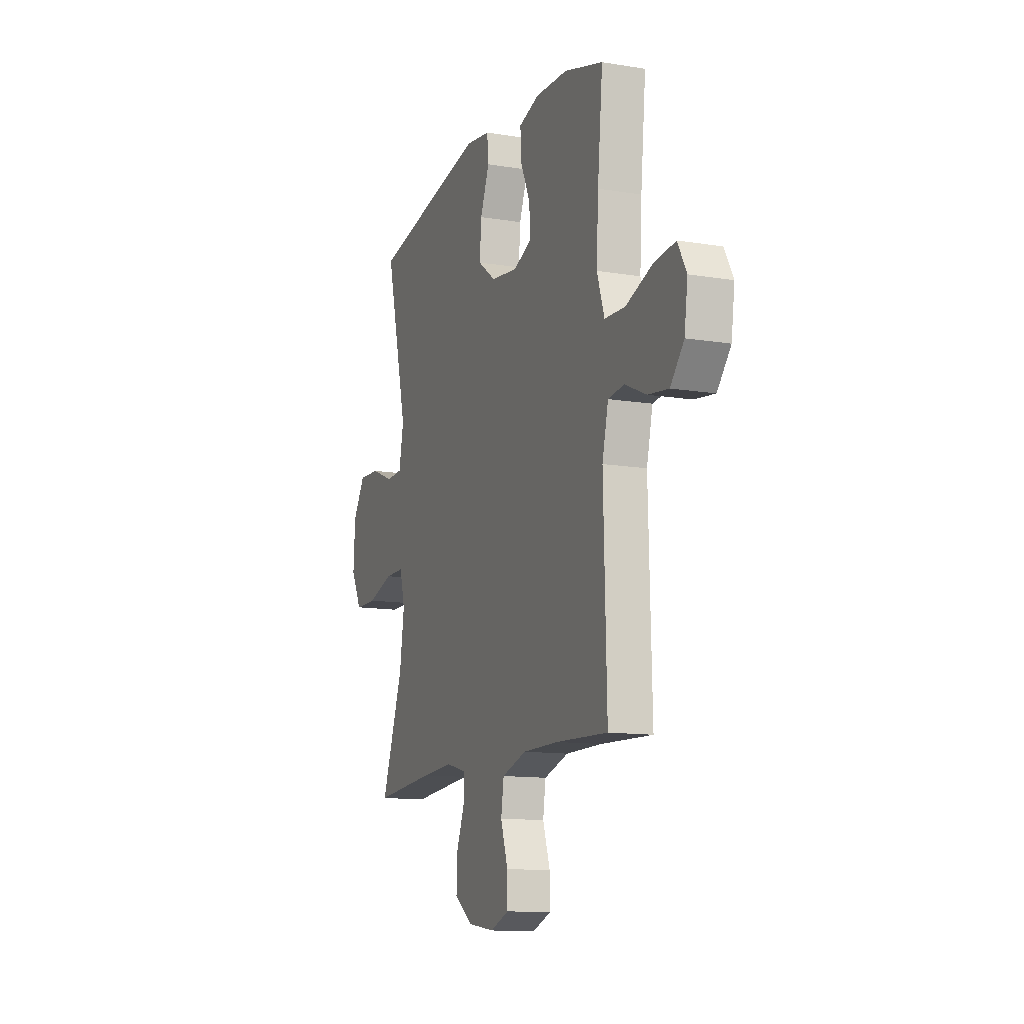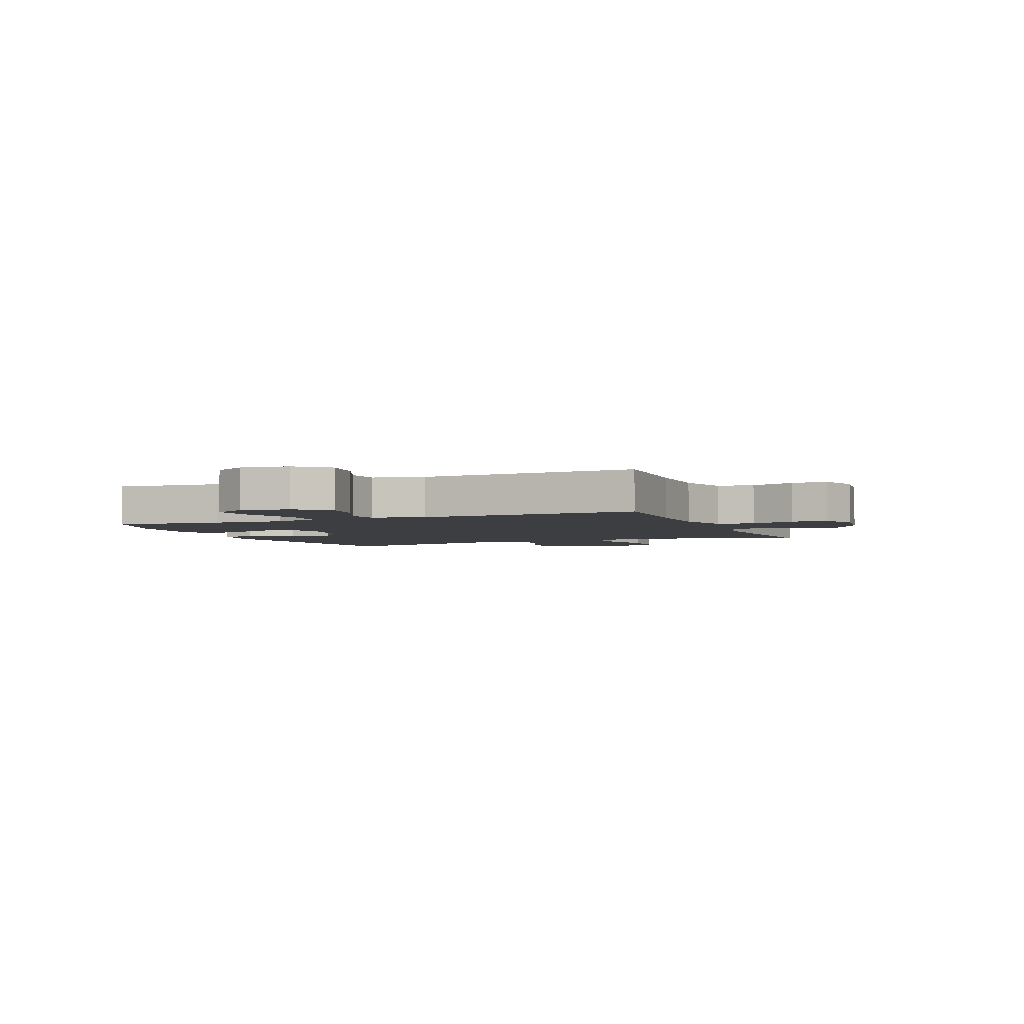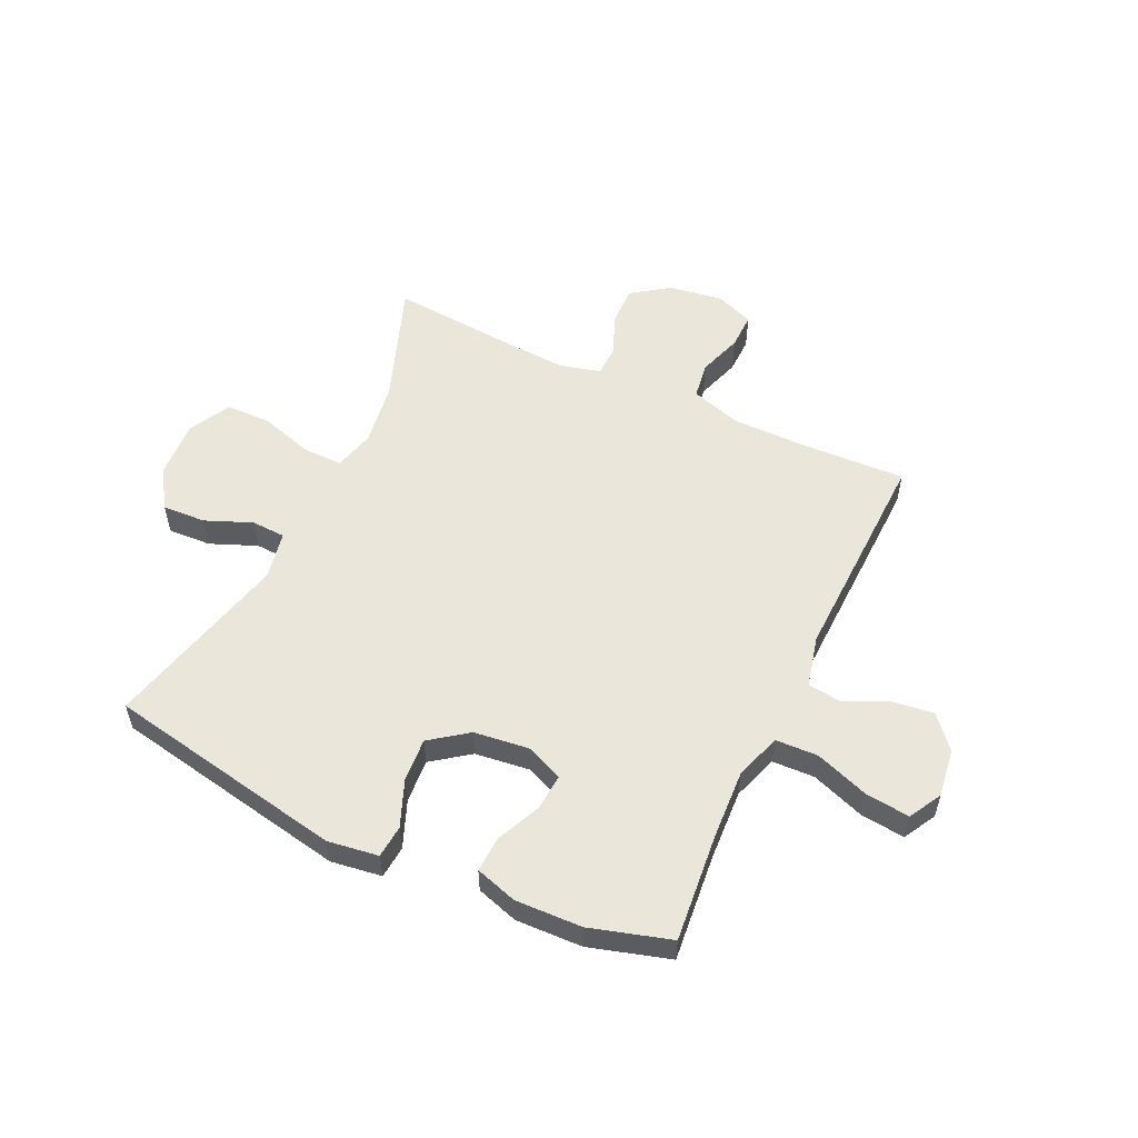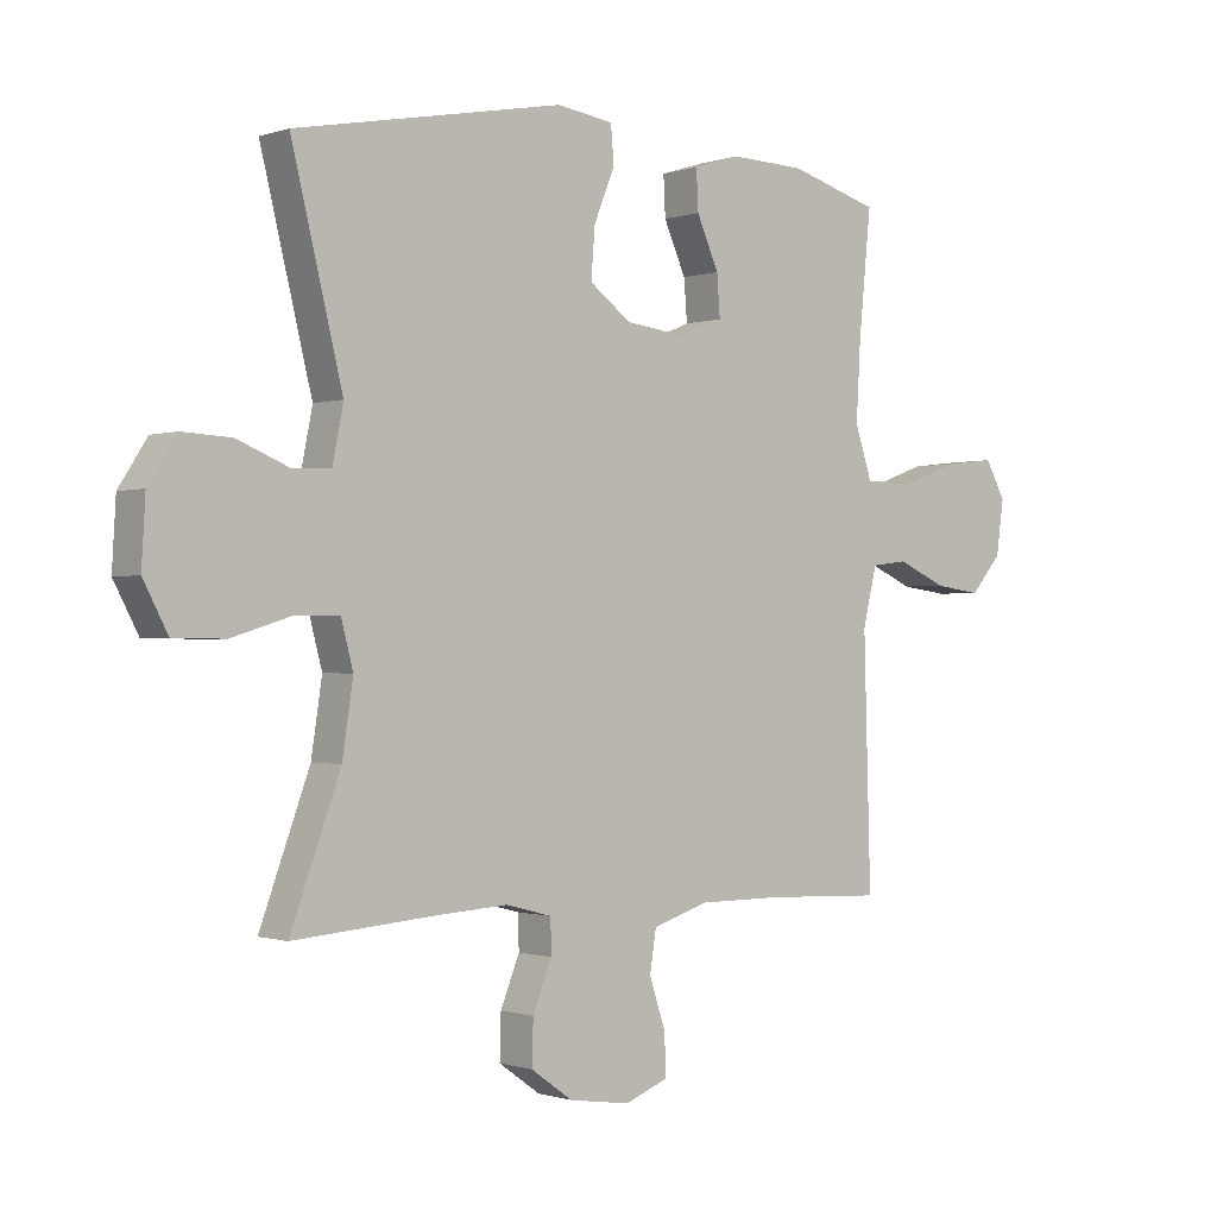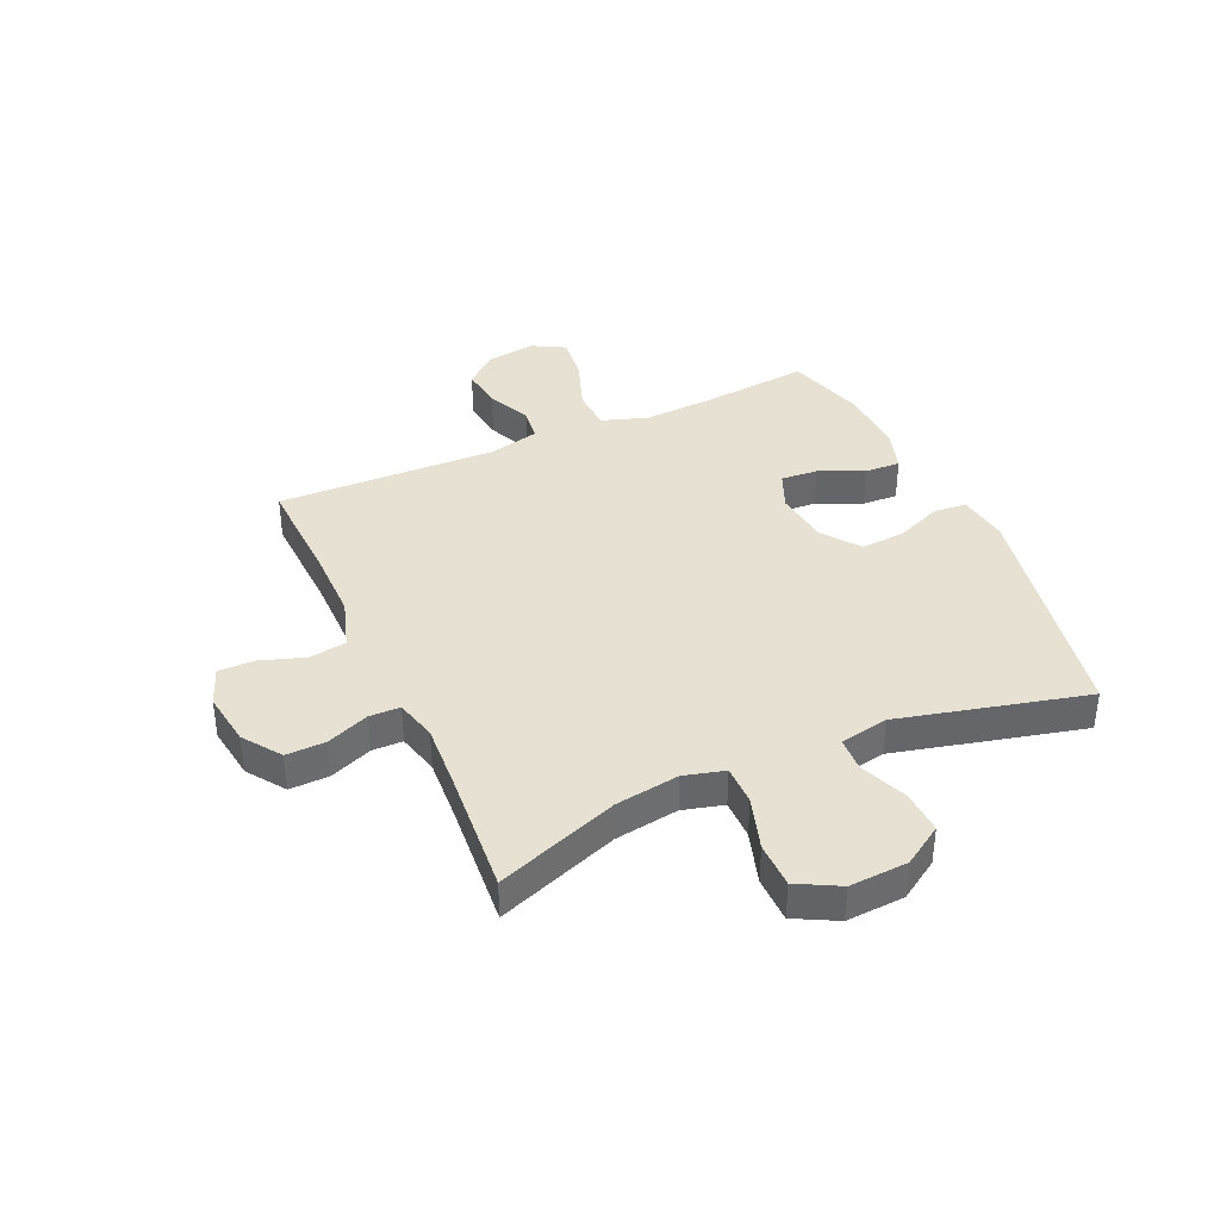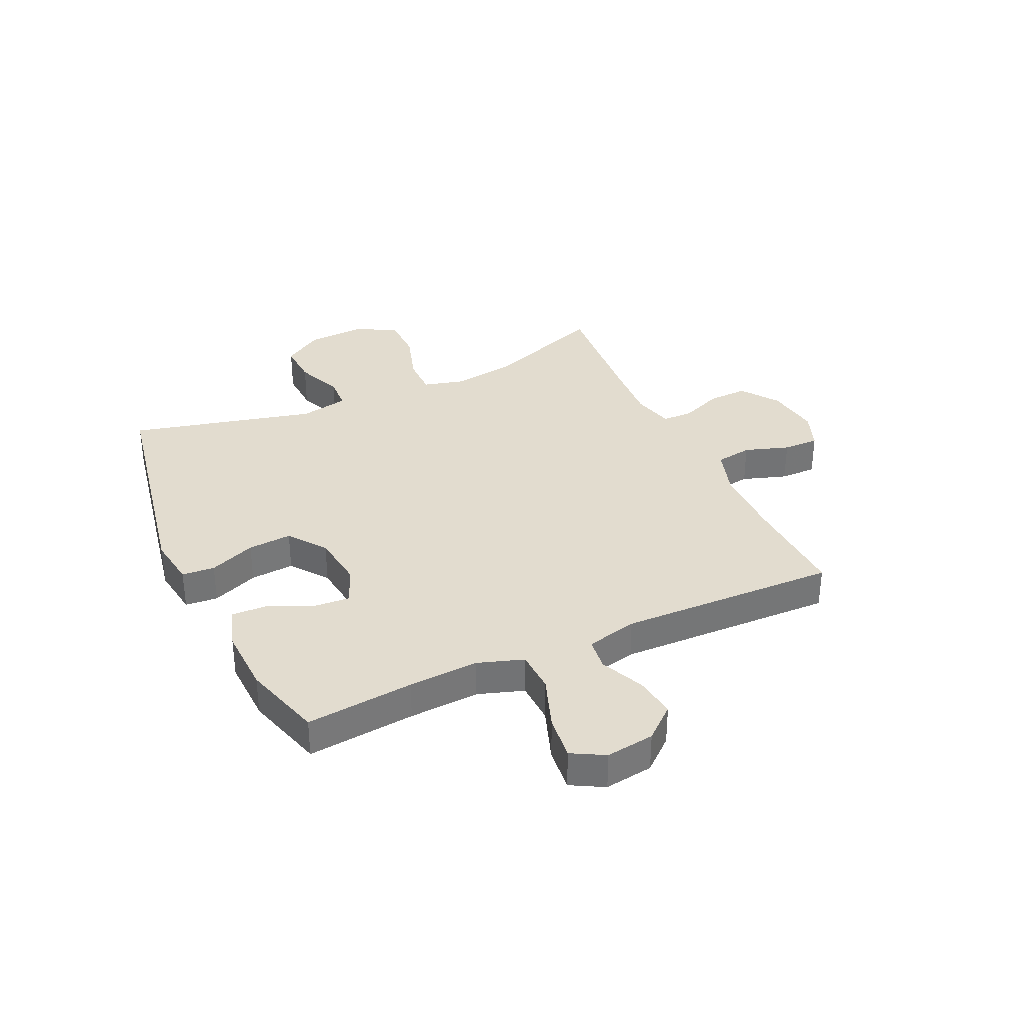
<metadata>
{"format":"obj","ext":"obj","renderer":"f3d","projection":"perspective","resolution":1024,"background":"white","views":[{"elev":-12.4,"azim":68.9,"up":"+Z"},{"elev":-3.5,"azim":112.7,"up":"+Y"},{"elev":54.9,"azim":25.2,"up":"+Y"},{"elev":-0.7,"azim":-39.4,"up":"+Z"},{"elev":38.6,"azim":-114.1,"up":"+Y"},{"elev":34.6,"azim":65.2,"up":"+Y"}]}
</metadata>
<code>
v -0.5 0.07 0.5
v -0.077 0.07 0.58
v 0.013 0.07 0.567
v 0.018 0.07 0.509
v -0.015 0.07 0.427
v -0.021 0.07 0.349
v 0.045 0.07 0.3
v 0.142 0.07 0.288
v 0.209 0.07 0.316
v 0.204 0.07 0.381
v 0.169 0.07 0.46
v 0.166 0.07 0.523
v 0.24 0.07 0.546
v 0.358 0.07 0.542
v 0.5 0.07 0.5
v 0.481 0.07 0.308
v 0.474 0.07 0.183
v 0.501 0.07 0.102
v 0.576 0.07 0.099
v 0.671 0.07 0.133
v 0.75 0.07 0.142
v 0.782 0.07 0.084
v 0.77 0.07 -0.002
v 0.721 0.07 -0.059
v 0.647 0.07 -0.049
v 0.569 0.07 -0.014
v 0.511 0.07 -0.021
v 0.489 0.07 -0.112
v 0.5 0.07 -0.5
v 0.312 0.07 -0.492
v 0.181 0.07 -0.492
v 0.092 0.07 -0.52
v 0.082 0.07 -0.585
v 0.108 0.07 -0.664
v 0.109 0.07 -0.728
v 0.041 0.07 -0.754
v -0.055 0.07 -0.74
v -0.121 0.07 -0.693
v -0.119 0.07 -0.623
v -0.089 0.07 -0.548
v -0.09 0.07 -0.494
v -0.163 0.07 -0.475
v -0.277 0.07 -0.482
v -0.5 0.07 -0.5
v -0.421 0.07 -0.285
v -0.404 0.07 -0.172
v -0.423 0.07 -0.1
v -0.493 0.07 -0.1
v -0.587 0.07 -0.129
v -0.668 0.07 -0.128
v -0.707 0.07 -0.054
v -0.701 0.07 0.049
v -0.656 0.07 0.119
v -0.579 0.07 0.115
v -0.496 0.07 0.081
v -0.436 0.07 0.084
v -0.419 0.07 0.17
v -0.5 0 0.5
v -0.077 0 0.58
v 0.013 0 0.567
v 0.018 0 0.509
v -0.015 0 0.427
v -0.021 0 0.349
v 0.045 0 0.3
v 0.142 0 0.288
v 0.209 0 0.316
v 0.204 0 0.381
v 0.169 0 0.46
v 0.166 0 0.523
v 0.24 0 0.546
v 0.358 0 0.542
v 0.5 0 0.5
v 0.481 0 0.308
v 0.474 0 0.183
v 0.501 0 0.102
v 0.576 0 0.099
v 0.671 0 0.133
v 0.75 0 0.142
v 0.782 0 0.084
v 0.77 0 -0.002
v 0.721 0 -0.059
v 0.647 0 -0.049
v 0.569 0 -0.014
v 0.511 0 -0.021
v 0.489 0 -0.112
v 0.5 0 -0.5
v 0.312 0 -0.492
v 0.181 0 -0.492
v 0.092 0 -0.52
v 0.082 0 -0.585
v 0.108 0 -0.664
v 0.109 0 -0.728
v 0.041 0 -0.754
v -0.055 0 -0.74
v -0.121 0 -0.693
v -0.119 0 -0.623
v -0.089 0 -0.548
v -0.09 0 -0.494
v -0.163 0 -0.475
v -0.277 0 -0.482
v -0.5 0 -0.5
v -0.421 0 -0.285
v -0.404 0 -0.172
v -0.423 0 -0.1
v -0.493 0 -0.1
v -0.587 0 -0.129
v -0.668 0 -0.128
v -0.707 0 -0.054
v -0.701 0 0.049
v -0.656 0 0.119
v -0.579 0 0.115
v -0.496 0 0.081
v -0.436 0 0.084
v -0.419 0 0.17
f 53 54 55
f 52 53 55
f 51 52 55
f 50 51 55
f 49 50 55
f 48 49 55
f 47 48 55 56
f 46 47 56 57
f 43 44 45
f 42 43 45 46
f 41 42 46 57
f 38 39 40
f 37 38 40
f 36 37 40
f 35 36 40
f 34 35 40
f 33 34 40
f 32 33 40 41
f 57 1 2
f 41 57 2
f 32 41 2
f 31 32 2
f 28 29 30
f 27 28 30 31
f 24 25 26
f 23 24 26
f 22 23 26
f 21 22 26
f 20 21 26
f 19 20 26
f 18 19 26 27
f 17 18 27 31
f 14 15 16
f 13 14 16
f 12 13 16
f 11 12 16
f 10 11 16
f 9 10 16 17
f 8 9 17 31
f 2 3 4 5
f 2 5 6
f 31 2 6
f 7 8 31
f 6 7 31
f 112 111 110
f 112 110 109
f 112 109 108
f 112 108 107
f 112 107 106
f 112 106 105
f 113 112 105 104
f 114 113 104 103
f 102 101 100
f 103 102 100 99
f 114 103 99 98
f 97 96 95
f 97 95 94
f 97 94 93
f 97 93 92
f 97 92 91
f 97 91 90
f 98 97 90 89
f 59 58 114
f 59 114 98
f 59 98 89
f 59 89 88
f 87 86 85
f 88 87 85 84
f 83 82 81
f 83 81 80
f 83 80 79
f 83 79 78
f 83 78 77
f 83 77 76
f 84 83 76 75
f 88 84 75 74
f 73 72 71
f 73 71 70
f 73 70 69
f 73 69 68
f 73 68 67
f 74 73 67 66
f 88 74 66 65
f 62 61 60 59
f 63 62 59
f 63 59 88
f 88 65 64
f 88 64 63
f 1 58 59 2
f 2 59 60 3
f 3 60 61 4
f 4 61 62 5
f 5 62 63 6
f 6 63 64 7
f 7 64 65 8
f 8 65 66 9
f 9 66 67 10
f 10 67 68 11
f 11 68 69 12
f 12 69 70 13
f 13 70 71 14
f 14 71 72 15
f 15 72 73 16
f 16 73 74 17
f 17 74 75 18
f 18 75 76 19
f 19 76 77 20
f 20 77 78 21
f 21 78 79 22
f 22 79 80 23
f 23 80 81 24
f 24 81 82 25
f 25 82 83 26
f 26 83 84 27
f 27 84 85 28
f 28 85 86 29
f 29 86 87 30
f 30 87 88 31
f 31 88 89 32
f 32 89 90 33
f 33 90 91 34
f 34 91 92 35
f 35 92 93 36
f 36 93 94 37
f 37 94 95 38
f 38 95 96 39
f 39 96 97 40
f 40 97 98 41
f 41 98 99 42
f 42 99 100 43
f 43 100 101 44
f 44 101 102 45
f 45 102 103 46
f 46 103 104 47
f 47 104 105 48
f 48 105 106 49
f 49 106 107 50
f 50 107 108 51
f 51 108 109 52
f 52 109 110 53
f 53 110 111 54
f 54 111 112 55
f 55 112 113 56
f 56 113 114 57
f 57 114 58 1

</code>
